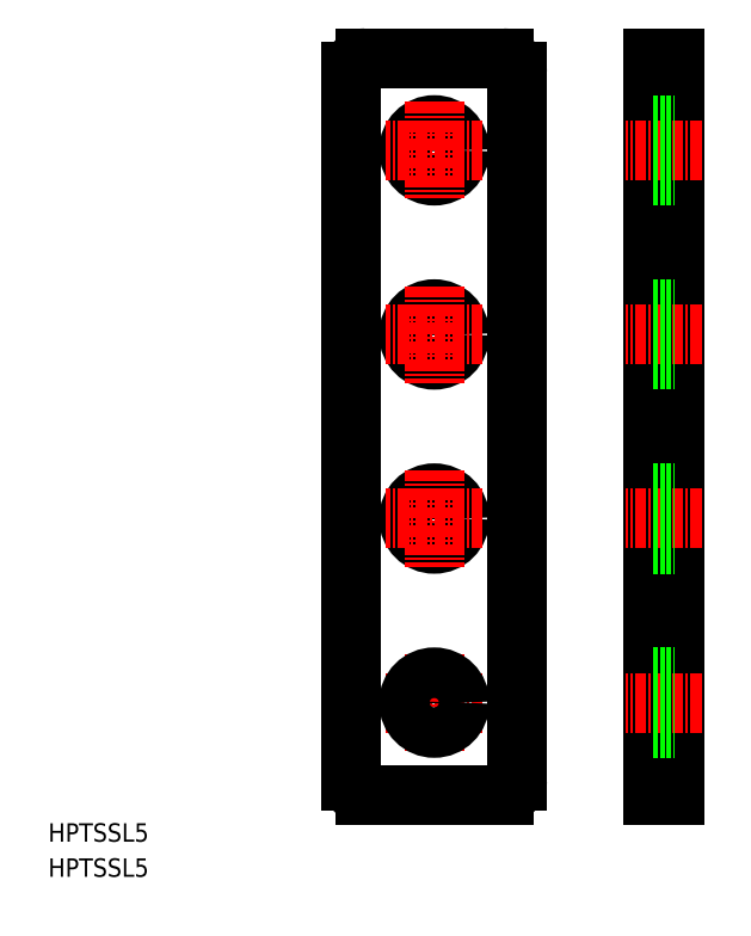
<metadata>
{"format":"dxf","ext":"dxf","renderer":"ezdxf+matplotlib","layout":"modelspace","background":"white","min_lineweight":24,"dpi":150}
</metadata>
<code>
0
SECTION
2
ENTITIES
0
TEXT
8
0
10
-1.434e-07
20
-6.33e-08
30
0
40
2
1
HPTSSL5
0
TEXT
8
0
10
-1.434e-07
20
3.812
30
0
40
2
1
HPTSSL5
0
LINE
8
CENTER
10
41.93
20
24.17
30
0
11
41.93
21
13.67
31
0
0
LINE
8
0
10
34.43
20
8.921
30
0
11
49.43
21
8.921
31
0
0
LINE
8
0
10
50.93
20
10.42
30
0
11
50.93
21
87.42
31
0
0
LINE
8
0
10
49.43
20
88.92
30
0
11
34.43
21
88.92
31
0
0
LINE
8
0
10
32.93
20
87.42
30
0
11
32.93
21
10.42
31
0
0
LINE
8
0
10
65.69
20
8.921
30
0
11
67.99
21
8.921
31
0
0
LINE
8
0
10
67.99
20
8.921
30
0
11
67.99
21
88.92
31
0
0
LINE
8
0
10
67.99
20
88.92
30
0
11
65.69
21
88.92
31
0
0
LINE
8
0
10
65.69
20
88.92
30
0
11
65.69
21
8.921
31
0
0
LINE
8
CENTER
10
47.18
20
18.92
30
0
11
36.68
21
18.92
31
0
0
CIRCLE
8
0
10
41.93
20
18.92
30
0
40
2.75
0
CIRCLE
8
0
10
41.93
20
38.92
30
0
40
2.75
0
LINE
8
CENTER
10
41.93
20
44.17
30
0
11
41.93
21
33.67
31
0
0
LINE
8
CENTER
10
47.18
20
38.92
30
0
11
36.68
21
38.92
31
0
0
CIRCLE
8
0
10
41.93
20
58.92
30
0
40
2.75
0
LINE
8
CENTER
10
41.93
20
64.17
30
0
11
41.93
21
53.67
31
0
0
LINE
8
CENTER
10
47.18
20
58.92
30
0
11
36.68
21
58.92
31
0
0
CIRCLE
8
0
10
41.93
20
78.92
30
0
40
2.75
0
LINE
8
CENTER
10
41.93
20
84.17
30
0
11
41.93
21
73.67
31
0
0
LINE
8
CENTER
10
47.18
20
78.92
30
0
11
36.68
21
78.92
31
0
0
LINE
8
CENTER
10
70.99
20
78.92
30
0
11
62.69
21
78.92
31
0
0
LINE
8
CENTER
10
70.99
20
58.92
30
0
11
62.69
21
58.92
31
0
0
LINE
8
CENTER
10
70.99
20
38.92
30
0
11
62.69
21
38.92
31
0
0
LINE
8
CENTER
10
70.99
20
18.92
30
0
11
62.69
21
18.92
31
0
0
ARC
8
0
10
34.43
20
10.42
30
0
40
1.5
50
180
51
270
0
ARC
8
0
10
49.43
20
10.42
30
0
40
1.5
50
270
51
0
0
ARC
8
0
10
49.43
20
87.42
30
0
40
1.5
50
0
51
90
0
ARC
8
0
10
34.43
20
87.42
30
0
40
1.5
50
90
51
180
0
LINE
8
0
10
65.69
20
81.67
30
0
11
67.99
21
81.67
31
0
0
LINE
8
0
10
65.69
20
76.17
30
0
11
67.99
21
76.17
31
0
0
LINE
8
0
10
65.69
20
61.67
30
0
11
67.99
21
61.67
31
0
0
LINE
8
0
10
65.69
20
56.17
30
0
11
67.99
21
56.17
31
0
0
LINE
8
0
10
65.69
20
41.67
30
0
11
67.99
21
41.67
31
0
0
LINE
8
0
10
65.69
20
36.17
30
0
11
67.99
21
36.17
31
0
0
LINE
8
0
10
65.69
20
21.67
30
0
11
67.99
21
21.67
31
0
0
LINE
8
0
10
65.69
20
16.17
30
0
11
67.99
21
16.17
31
0
0
ENDSEC
0
EOF

</code>
